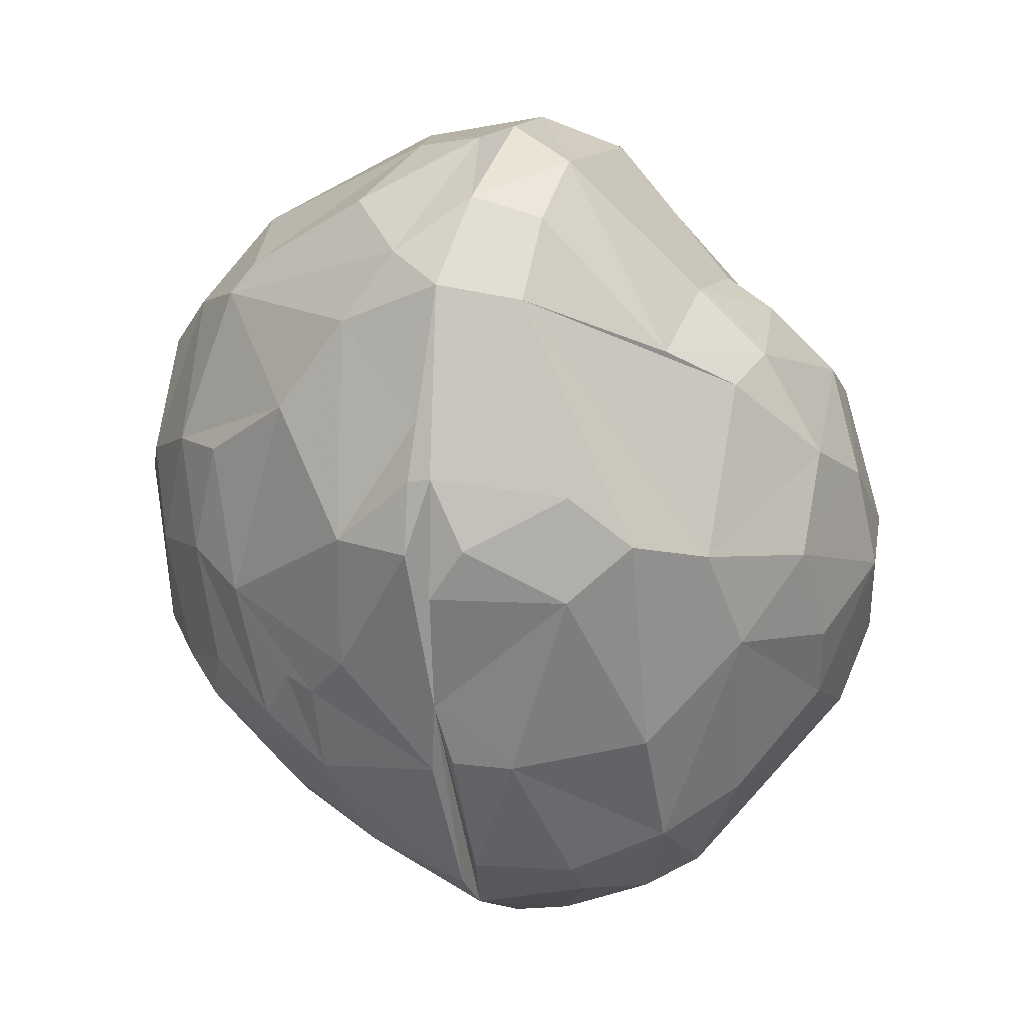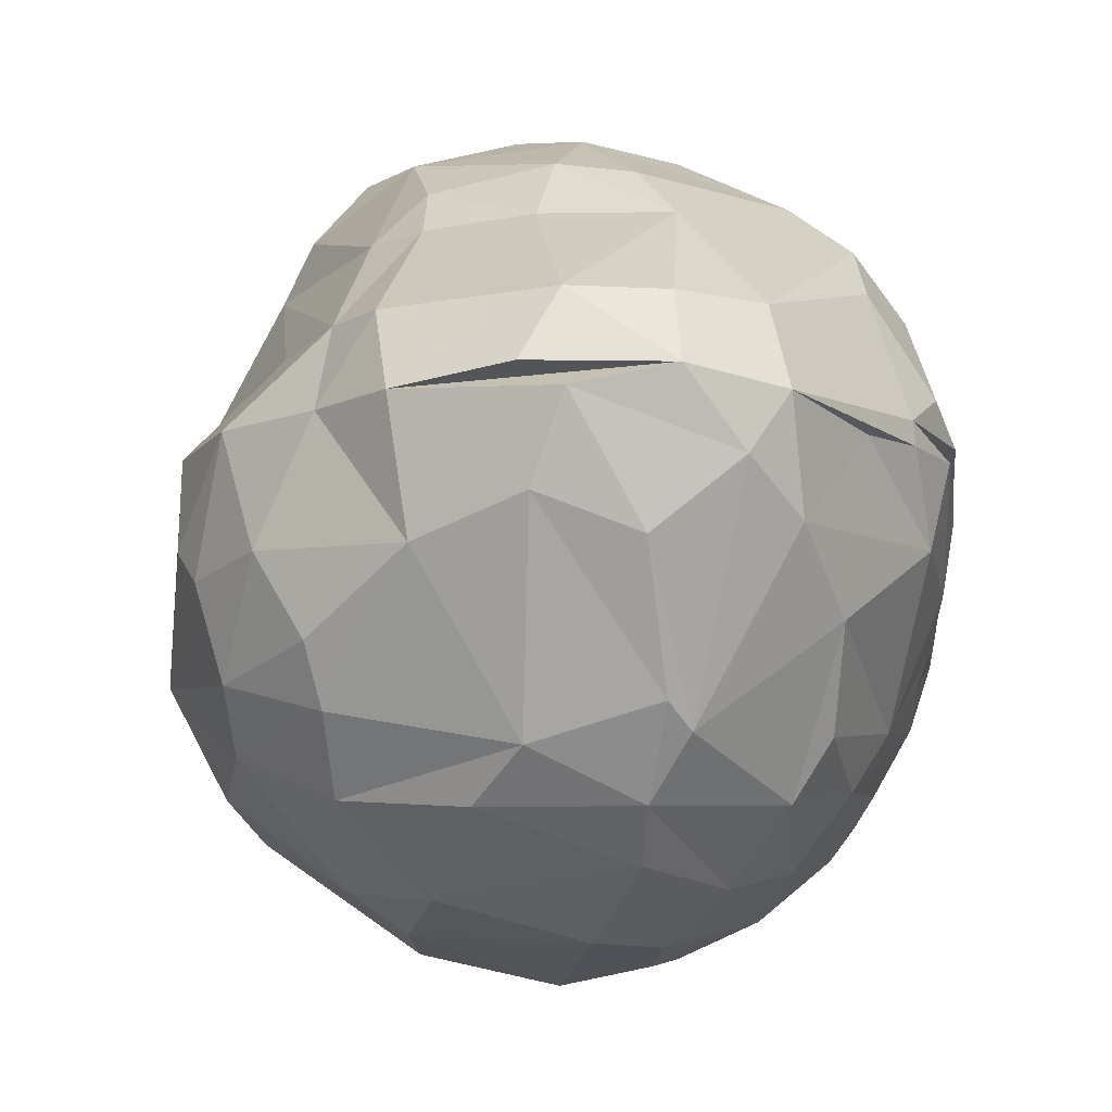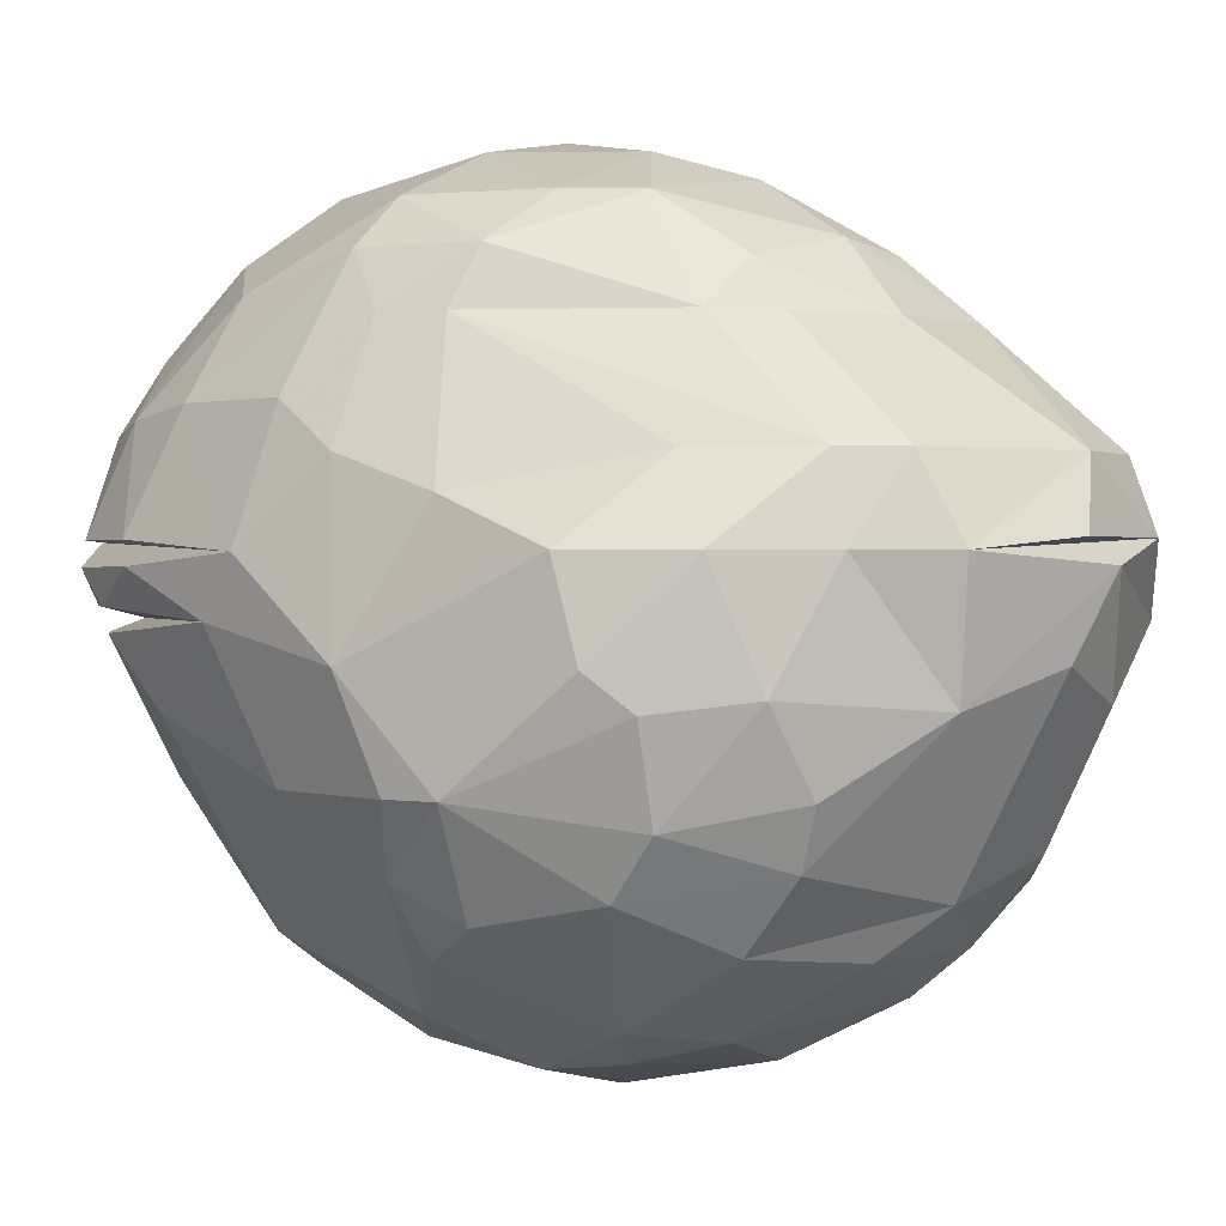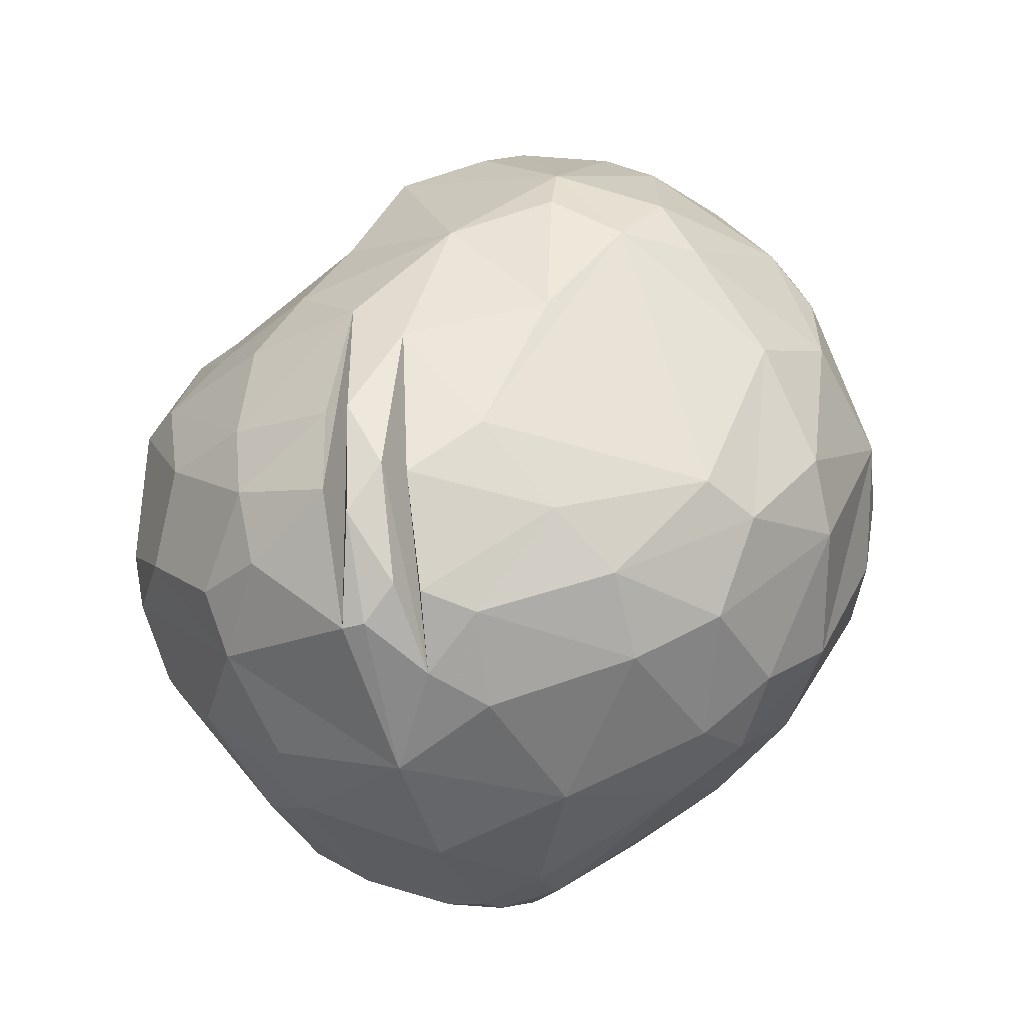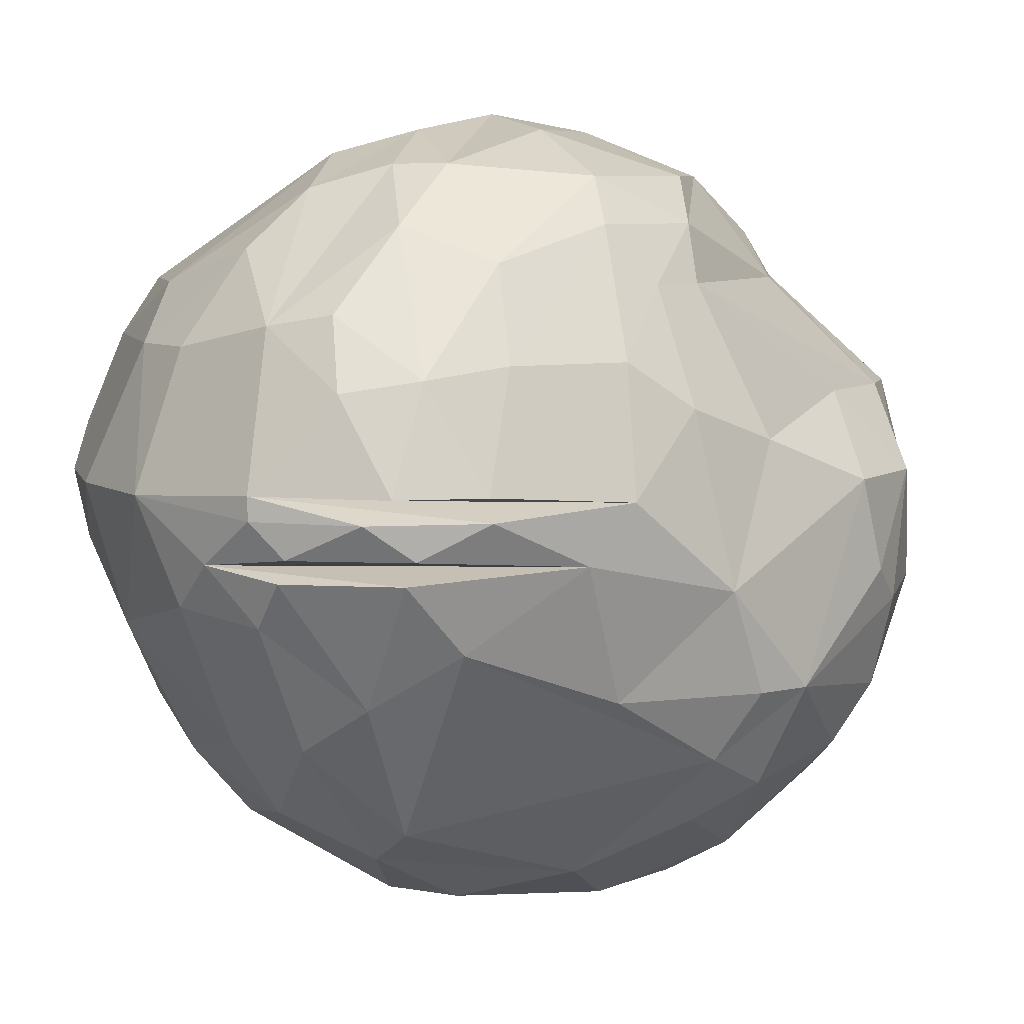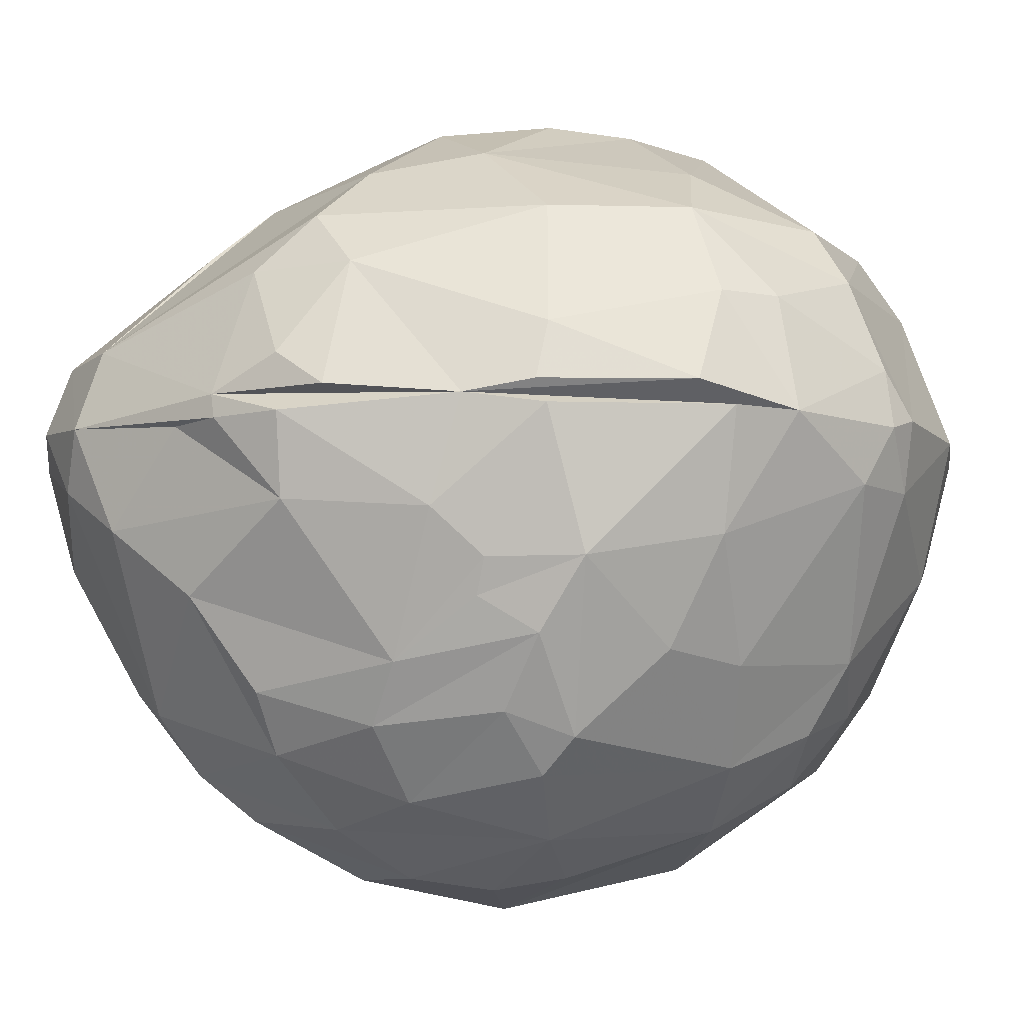
<metadata>
{"format":"obj","ext":"obj","renderer":"f3d","projection":"perspective","resolution":1024,"background":"white","views":[{"elev":13.8,"azim":-69.7,"up":"+Y"},{"elev":-11.8,"azim":-156.2,"up":"+Z"},{"elev":0.5,"azim":148.6,"up":"+Z"},{"elev":-32.5,"azim":107.5,"up":"+Y"},{"elev":6.8,"azim":76.2,"up":"+Z"},{"elev":-9.0,"azim":-65.7,"up":"+Z"}]}
</metadata>
<code>
v 251.9 233.3 378
v 252.1 232.1 378.6
v 252.2 233.4 379.5
v 252.2 235.2 378
v 252.2 235.2 378.6
v 252.4 233.4 375.9
v 252.8 236.7 378
v 253.1 228.9 378.3
v 253.2 229.7 375.6
v 253.3 232 381.9
v 253.4 234.8 381.9
v 253.5 240 378.3
v 253.5 236.6 373.8
v 253.6 238.9 375.6
v 253.7 227.2 378.6
v 253.7 226.9 378
v 253.9 228.6 374.4
v 254.1 239.7 380.4
v 254.1 227 380.1
v 254.1 233.4 383.4
v 254.2 228.9 373.5
v 254.2 231.2 372
v 254.2 240.7 376.8
v 254.3 235.1 371.4
v 254.6 226.3 374.4
v 254.8 227.6 372.6
v 254.9 232.1 370.5
v 255.2 242.1 378.6
v 255.3 223.6 378.6
v 255.4 235 369.9
v 255.4 228.8 370.8
v 255.6 227.7 383.4
v 255.6 241.6 380.4
v 255.9 222.9 378
v 256 232.9 384.9
v 256.2 241.7 375
v 256.2 239 371.1
v 256.4 227.3 370.2
v 256.4 223.4 381
v 256.5 231.9 368.7
v 256.5 239.8 371.7
v 256.6 223.5 375
v 256.7 228.3 369.3
v 256.9 238.1 383.4
v 256.9 225 372.3
v 257.2 234.3 368.1
v 257.2 221.8 378
v 257.3 224.5 383.4
v 257.3 230.2 385.5
v 257.4 243.4 378
v 257.5 238.5 369.6
v 257.7 222.4 381
v 257.7 242.8 380.4
v 258.2 237.2 368.4
v 258.3 237 384.9
v 258.4 243 375.9
v 258.4 243.6 378.6
v 258.4 228.9 367.8
v 258.7 223.9 372
v 259.1 232.3 386.7
v 259.3 233.2 366.9
v 259.4 225.3 384.9
v 259.6 240.7 370.8
v 259.7 220.9 376.5
v 259.9 239.2 383.4
v 260.2 237.5 385.2
v 260.3 235.1 366.9
v 260.3 220.3 378
v 260.3 224.7 369.6
v 260.4 231.3 366.6
v 260.5 229.7 387
v 260.5 220.5 379.5
v 260.5 229.3 366.9
v 260.6 234.8 386.7
v 260.6 221.5 381.9
v 260.8 222.5 383.4
v 261.2 239.9 369.6
v 261.2 220.1 378.3
v 261.2 243 375
v 261.4 227.8 386.7
v 261.5 243.6 378.3
v 261.6 220.4 376.5
v 262.1 225.9 368.1
v 262.2 222.2 372.3
v 262.2 223.3 370.5
v 262.2 242.8 380.4
v 262.5 232 366.1
v 262.9 233.8 387.3
v 262.9 239.2 383.4
v 263.2 238.3 384.6
v 263.2 237.7 367.8
v 263.4 231.1 387.8
v 263.7 242 380.4
v 263.8 242.6 378.3
v 263.9 224.3 369.3
v 264.1 241.5 371.7
v 264.1 222.8 371.1
v 264.2 226.7 386.7
v 264.2 242.2 373.2
v 264.3 222.3 383.4
v 264.5 236.4 386.1
v 264.5 240 369.9
v 264.6 238.6 383.4
v 264.8 220.1 378.3
v 264.8 235.7 367.2
v 264.8 227.9 367.2
v 265.1 221 374.7
v 265.1 228.8 387.3
v 265.5 242.3 375.3
v 265.6 233.6 366.9
v 265.6 221.5 381.9
v 265.6 237.1 368.1
v 265.9 231.8 387.3
v 266.1 239.9 380.4
v 266.2 229.5 367.2
v 266.3 235.5 386.1
v 266.6 225.6 385.8
v 266.7 241.8 378.3
v 267 224.6 369.9
v 267.1 223.9 384.3
v 267.1 240.7 372.6
v 267.4 227.6 386.4
v 267.4 239.5 371.1
v 267.6 222.2 381.9
v 267.7 227 368.7
v 267.7 241 375
v 267.8 223.3 372
v 267.8 232.2 368.1
v 268 235.2 384.9
v 268.1 221 378.3
v 268.1 228.9 386.4
v 268.5 232.5 386.1
v 268.6 240.3 375.9
v 268.8 235.2 383.4
v 268.9 222 375.6
v 268.9 239.7 378.3
v 269.1 227.5 369.6
v 269.1 235 369.6
v 269.2 236.8 370.5
v 269.6 224.8 372
v 269.7 232.5 384.9
v 269.8 227.3 384.9
v 269.8 233.8 383.4
v 269.9 224 382.5
v 270 236.8 379.5
v 270.2 222.4 376.8
v 270.3 235.2 371.4
v 270.4 237.7 373.2
v 270.8 223.6 375.3
v 270.9 229.5 384
v 270.9 225.4 382.8
v 270.9 236.3 373.2
v 271 226.2 373.2
v 271.1 234.4 380.4
v 271.4 232.4 373.2
v 271.5 232.6 381.6
v 271.6 235.3 375.9
v 271.6 223.2 378.6
v 271.7 223.2 378
v 271.7 223.9 376.5
v 272.1 224.1 377.1
v 272.1 225.3 381
v 272.3 229.4 381.6
v 272.3 228.3 374.7
v 272.5 227.3 381.3
v 272.6 232.5 378.3
v 272.7 231.3 376.8
v 273 226.8 376.5
v 273.2 225.7 378
v 273.2 227 377.1
v 273.4 226.4 378.6
v 273.4 228.7 378.6
v 273.4 228.8 378
g foo
f 49 32 48
f 120 124 144
f 100 111 120
f 74 66 55
f 108 117 122
f 10 3 2
f 11 5 3
f 29 8 47
f 15 8 29
f 2 5 8
f 12 4 5
f 57 81 28
f 86 94 81
f 171 166 172
f 171 158 166
f 40 46 58
f 77 91 54
f 112 110 105
f 138 110 112
f 138 128 110
f 119 106 125
f 95 106 119
f 43 40 58
f 51 54 46
f 137 125 128
f 69 58 83
f 69 43 58
f 30 46 40
f 102 91 77
f 102 112 91
f 138 112 139
f 85 83 95
f 30 51 46
f 51 77 54
f 63 77 51
f 123 139 112
f 147 128 138
f 137 128 147
f 85 69 83
f 38 43 69
f 40 43 31
f 27 30 40
f 123 112 102
f 140 125 137
f 140 119 125
f 97 95 119
f 85 95 97
f 37 51 30
f 31 27 40
f 41 51 37
f 63 51 41
f 63 102 77
f 96 102 63
f 147 138 139
f 127 119 140
f 127 97 119
f 69 85 84
f 45 69 59
f 31 43 38
f 30 27 24
f 96 123 102
f 38 69 45
f 164 137 147
f 153 137 164
f 59 69 84
f 13 30 24
f 13 37 30
f 121 123 96
f 26 31 38
f 26 27 31
f 22 27 26
f 56 63 41
f 153 140 137
f 84 85 97
f 25 38 45
f 148 139 123
f 147 139 148
f 155 164 147
f 25 26 38
f 22 24 27
f 152 147 148
f 152 155 147
f 121 148 123
f 149 127 140
f 21 22 26
f 79 63 56
f 79 96 63
f 99 96 79
f 121 96 99
f 21 26 25
f 17 22 21
f 13 24 22
f 126 148 121
f 133 148 126
f 107 84 97
f 59 84 64
f 45 59 42
f 14 37 13
f 36 41 37
f 36 56 41
f 109 121 99
f 149 140 153
f 135 127 149
f 107 127 135
f 107 97 127
f 42 25 45
f 6 13 22
f 23 37 14
f 126 121 109
f 42 59 64
f 17 21 25
f 23 36 37
f 9 22 17
f 109 99 79
f 157 152 148
f 167 164 155
f 82 84 107
f 82 64 84
f 136 148 133
f 157 155 152
f 167 155 157
f 168 153 164
f 6 22 9
f 14 13 6
f 157 148 136
f 160 149 153
f 50 56 36
f 168 164 167
f 47 42 64
f 94 109 79
f 160 153 168
f 146 149 160
f 135 149 146
f 107 135 130
f 16 17 25
f 118 126 109
f 68 64 82
f 34 25 42
f 9 17 16
f 1 4 6
f 7 6 4
f 14 6 7
f 23 14 12
f 50 36 23
f 50 79 56
f 94 79 81
f 133 126 118
f 146 168 167
f 146 160 168
f 130 135 146
f 81 79 50
f 166 167 157
f 170 146 167
f 161 146 170
f 104 82 107
f 78 82 104
f 16 25 34
f 8 9 16
f 28 50 23
f 166 157 154
f 169 161 170
f 146 161 159
f 47 64 68
f 34 42 47
f 1 9 8
f 1 6 9
f 12 14 7
f 12 28 23
f 145 154 157
f 173 170 167
f 173 169 170
f 159 161 169
f 118 109 94
f 166 173 167
f 130 146 159
f 104 107 130
f 68 82 78
f 8 34 47
f 8 16 34
f 5 1 8
f 5 4 1
f 4 12 7
f 28 81 50
f 136 133 118
f 158 173 166
f 158 169 173
f 158 159 169
f 130 159 158
f 3 5 2
f 93 94 86
f 118 94 93
f 145 157 136
f 39 29 47
f 19 8 15
f 114 136 118
f 145 136 114
f 111 104 130
f 72 68 78
f 72 47 68
f 19 15 29
f 53 81 57
f 86 81 53
f 114 118 93
f 162 158 171
f 144 158 162
f 111 130 124
f 111 78 104
f 18 5 11
f 18 12 5
f 33 12 18
f 33 28 12
f 53 28 33
f 53 57 28
f 165 171 172
f 165 162 171
f 144 130 158
f 124 130 144
f 52 47 72
f 52 39 47
f 39 19 29
f 156 166 154
f 156 163 166
f 172 166 163
f 75 78 111
f 72 78 75
f 165 172 163
f 89 86 53
f 93 86 89
f 52 72 75
f 10 2 8
f 11 3 10
f 53 33 44
f 10 8 19
f 44 33 18
f 145 114 134
f 143 154 145
f 134 114 93
f 143 145 134
f 151 162 165
f 151 144 162
f 103 93 89
f 11 10 20
f 65 53 44
f 134 93 103
f 143 156 154
f 141 163 156
f 100 75 111
f 19 39 48
f 32 10 19
f 20 18 11
f 141 156 143
f 48 75 76
f 48 52 75
f 48 39 52
f 32 19 48
f 20 10 32
f 65 89 53
f 150 163 141
f 76 75 100
f 150 165 163
f 144 151 142
f 120 111 124
f 35 18 20
f 55 18 35
f 55 44 18
f 66 65 44
f 55 66 44
f 90 65 66
f 90 89 65
f 90 103 89
f 129 143 134
f 62 49 48
f 101 103 90
f 129 134 103
f 129 141 143
f 142 151 165
f 122 144 142
f 117 144 122
f 117 120 144
f 62 48 76
f 35 32 49
f 35 20 32
f 129 103 101
f 142 165 150
f 117 100 120
f 98 100 117
f 98 76 100
f 62 76 98
f 80 49 62
f 116 129 101
f 132 129 116
f 132 141 129
f 150 141 132
f 71 49 80
f 142 150 132
f 80 62 98
f 60 49 71
f 60 35 49
f 74 55 35
f 101 90 66
f 131 142 132
f 131 122 142
f 70 87 73
f 61 87 70
f 67 87 61
f 105 87 67
f 110 87 105
f 115 87 110
f 106 87 115
f 83 87 106
f 73 87 83
f 58 70 73
f 58 61 70
f 54 67 61
f 91 105 67
f 46 61 58
f 46 54 61
f 54 91 67
f 128 115 110
f 112 105 91
f 125 115 128
f 125 106 115
f 95 83 106
f 58 73 83
f 92 60 71
f 88 60 92
f 92 113 88
f 92 131 113
f 92 108 131
f 71 80 92
f 88 74 60
f 92 98 108
f 92 80 98
f 113 116 88
f 113 132 116
f 113 131 132
f 108 122 131
f 74 35 60
f 74 101 66
f 88 101 74
f 88 116 101
f 98 117 108
g

</code>
